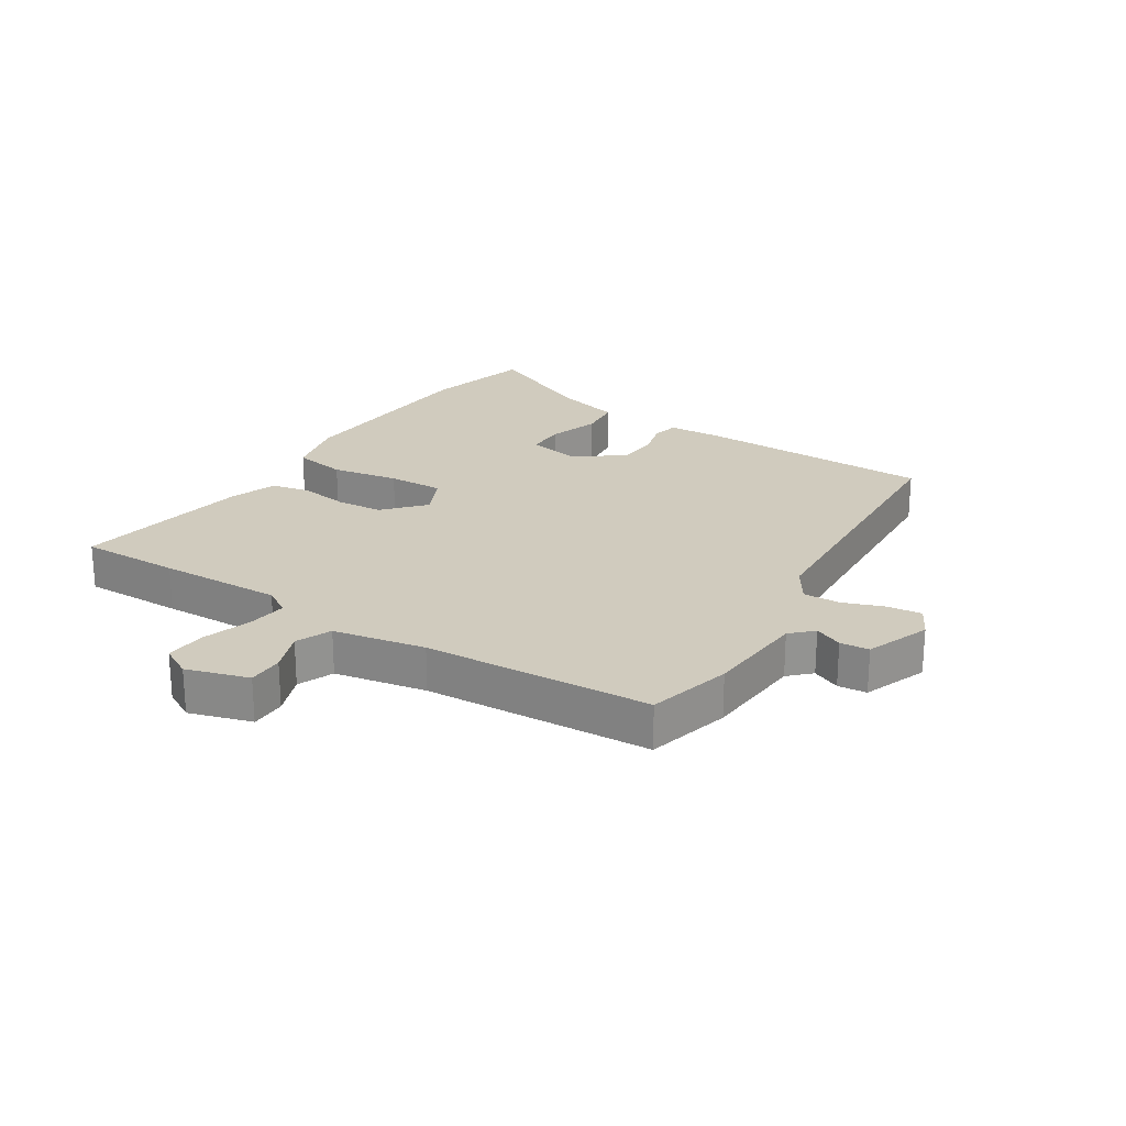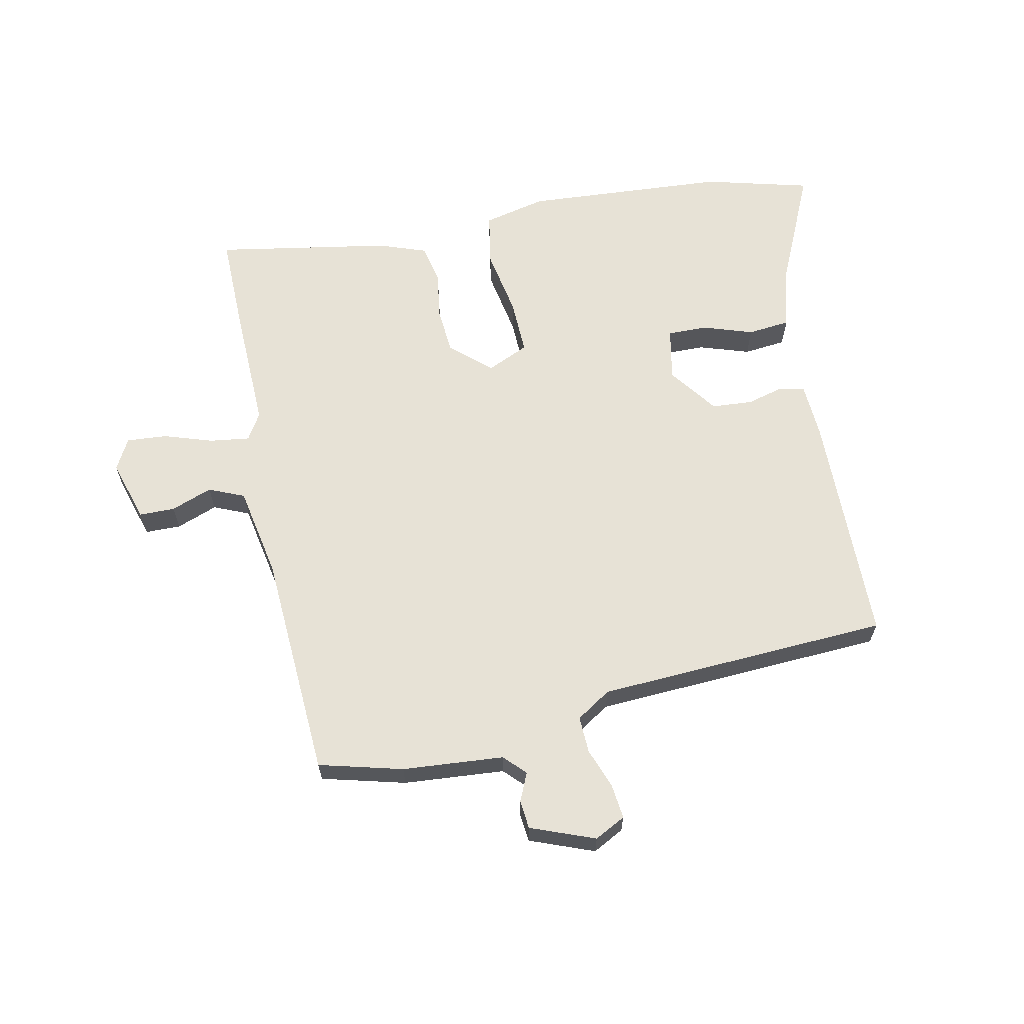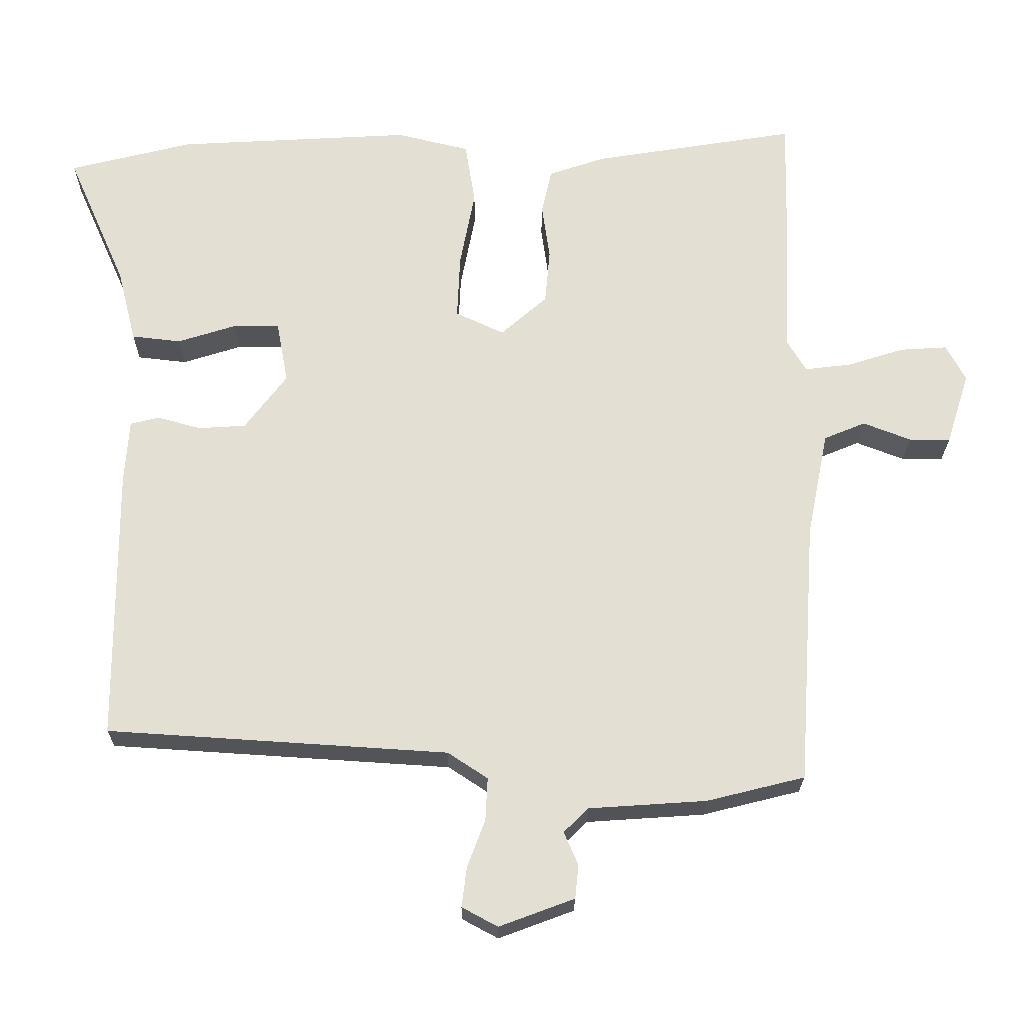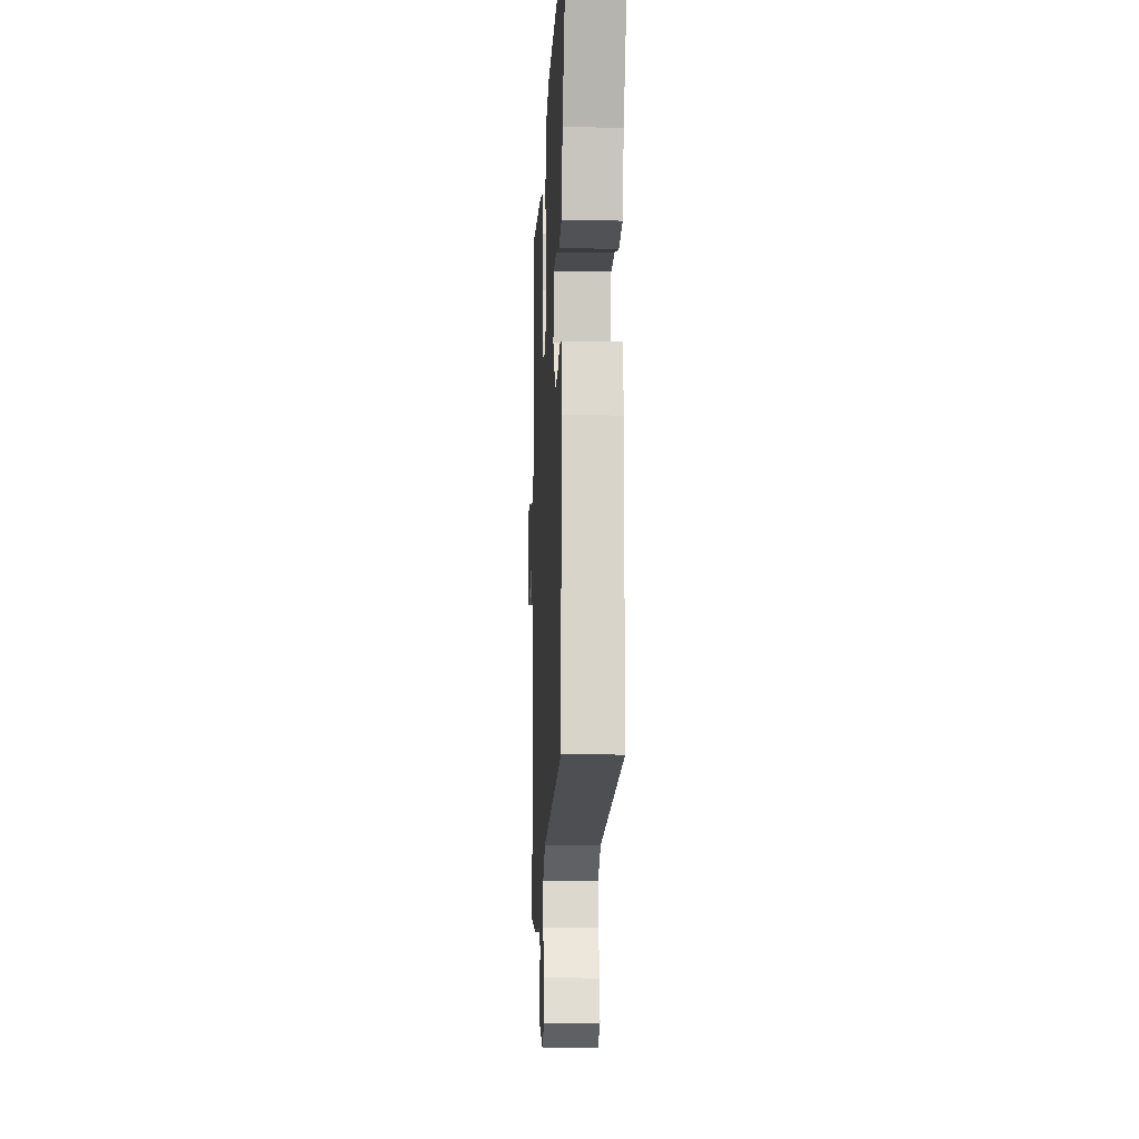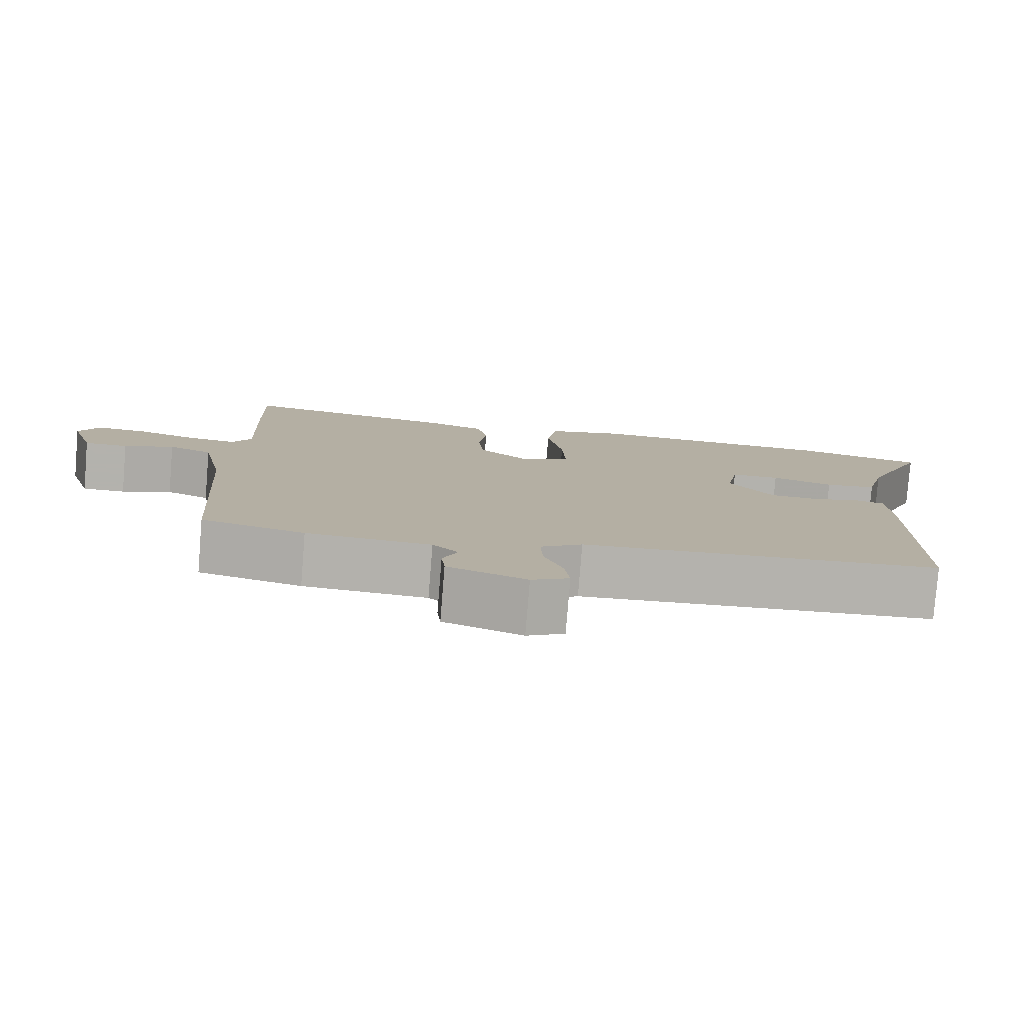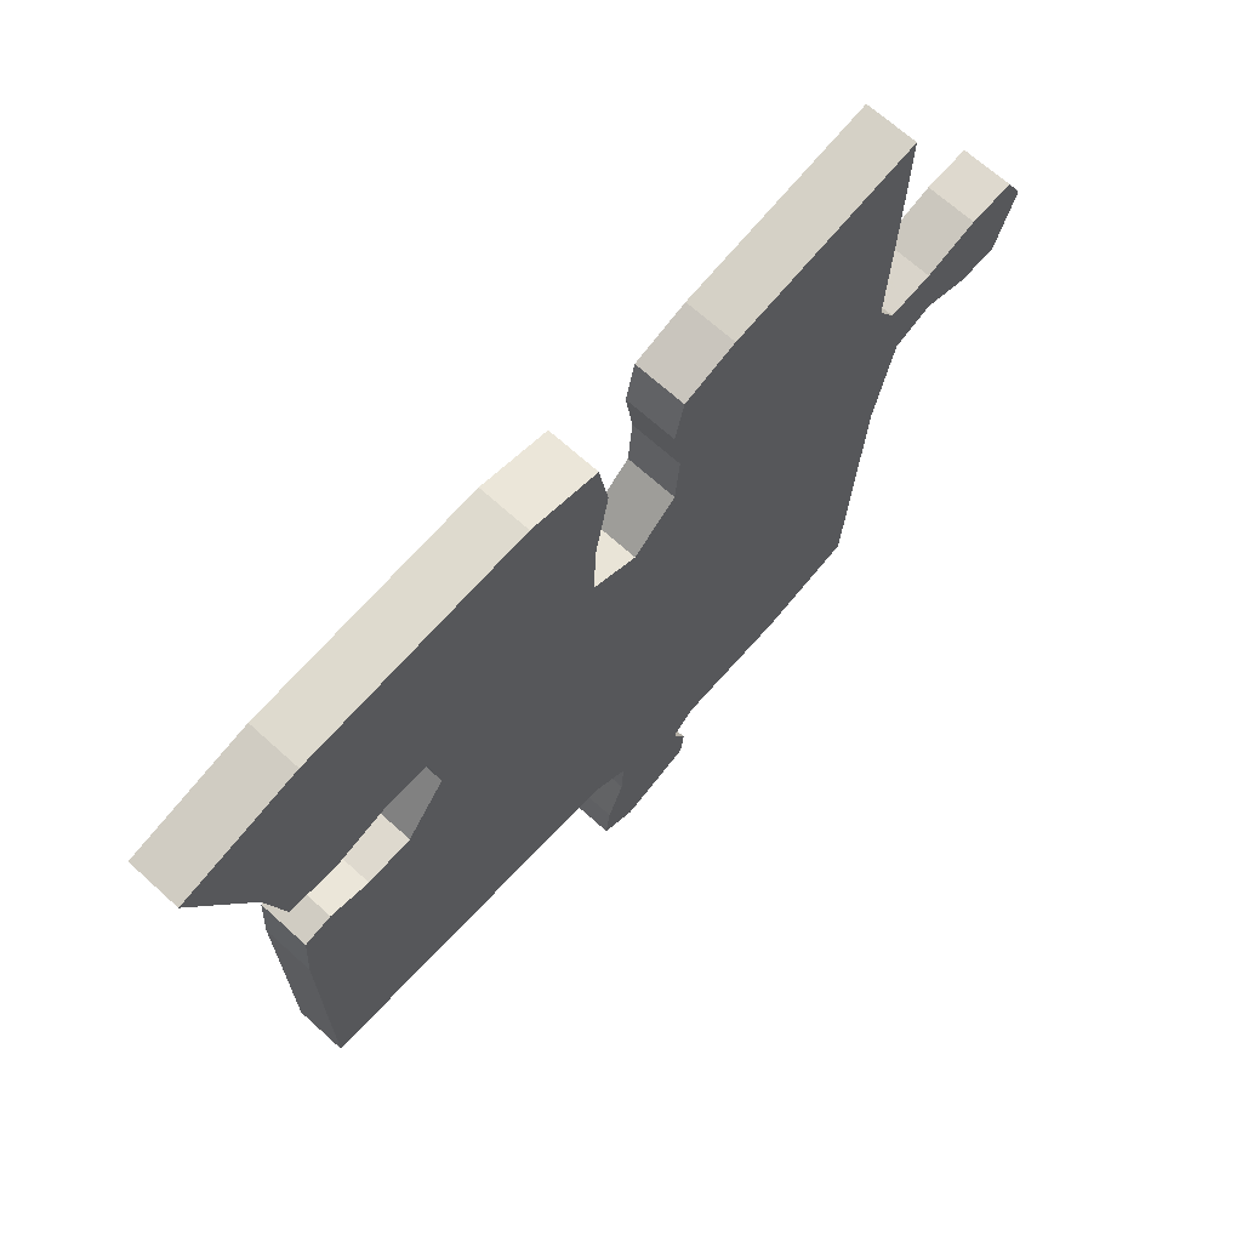
<metadata>
{"format":"obj","ext":"obj","renderer":"f3d","projection":"perspective","resolution":1024,"background":"white","views":[{"elev":23.6,"azim":123.1,"up":"+Y"},{"elev":63.6,"azim":169.0,"up":"+Y"},{"elev":-22.8,"azim":-0.3,"up":"+Z"},{"elev":-14.0,"azim":-92.6,"up":"+Z"},{"elev":-79.4,"azim":175.4,"up":"+Z"},{"elev":68.1,"azim":-47.8,"up":"+Z"}]}
</metadata>
<code>
v -0.491 0.07 -0.434
v -0.493 0.07 -0.049
v -0.487 0.07 0.04
v -0.446 0.07 0.05
v -0.386 0.07 0.033
v -0.319 0.07 0.037
v -0.26 0.07 0.115
v -0.276 0.07 0.202
v -0.341 0.07 0.202
v -0.423 0.07 0.176
v -0.492 0.07 0.184
v -0.518 0.07 0.287
v -0.601 0.07 0.475
v -0.428 0.07 0.518
v -0.098 0.07 0.536
v 0.004 0.07 0.511
v 0.018 0.07 0.424
v -0.003 0.07 0.315
v -0.007 0.07 0.224
v 0.061 0.07 0.192
v 0.126 0.07 0.249
v 0.133 0.07 0.325
v 0.122 0.07 0.404
v 0.136 0.07 0.467
v 0.215 0.07 0.494
v 0.501 0.07 0.54
v 0.497 0.07 0.377
v 0.489 0.07 0.176
v 0.515 0.07 0.132
v 0.581 0.07 0.14
v 0.66 0.07 0.165
v 0.726 0.07 0.169
v 0.753 0.07 0.118
v 0.721 0.07 0.017
v 0.663 0.07 0.017
v 0.596 0.07 0.043
v 0.538 0.07 0.019
v 0.508 0.07 -0.13
v 0.483 0.07 -0.5
v 0.346 0.07 -0.534
v 0.181 0.07 -0.545
v 0.147 0.07 -0.579
v 0.167 0.07 -0.625
v 0.162 0.07 -0.672
v 0.057 0.07 -0.711
v 0.007 0.07 -0.684
v 0.014 0.07 -0.628
v 0.039 0.07 -0.562
v 0.042 0.07 -0.502
v -0.014 0.07 -0.465
v -0.491 0 -0.434
v -0.493 0 -0.049
v -0.487 0 0.04
v -0.446 0 0.05
v -0.386 0 0.033
v -0.319 0 0.037
v -0.26 0 0.115
v -0.276 0 0.202
v -0.341 0 0.202
v -0.423 0 0.176
v -0.492 0 0.184
v -0.518 0 0.287
v -0.601 0 0.475
v -0.428 0 0.518
v -0.098 0 0.536
v 0.004 0 0.511
v 0.018 0 0.424
v -0.003 0 0.315
v -0.007 0 0.224
v 0.061 0 0.192
v 0.126 0 0.249
v 0.133 0 0.325
v 0.122 0 0.404
v 0.136 0 0.467
v 0.215 0 0.494
v 0.501 0 0.54
v 0.497 0 0.377
v 0.489 0 0.176
v 0.515 0 0.132
v 0.581 0 0.14
v 0.66 0 0.165
v 0.726 0 0.169
v 0.753 0 0.118
v 0.721 0 0.017
v 0.663 0 0.017
v 0.596 0 0.043
v 0.538 0 0.019
v 0.508 0 -0.13
v 0.483 0 -0.5
v 0.346 0 -0.534
v 0.181 0 -0.545
v 0.147 0 -0.579
v 0.167 0 -0.625
v 0.162 0 -0.672
v 0.057 0 -0.711
v 0.007 0 -0.684
v 0.014 0 -0.628
v 0.039 0 -0.562
v 0.042 0 -0.502
v -0.014 0 -0.465
f 45 46 47 48
f 45 48 49
f 42 43 44 45
f 42 45 49
f 41 42 49
f 38 39 40 41
f 37 38 41 49
f 33 34 35 36
f 33 36 37
f 30 31 32 33
f 29 30 33 37
f 28 29 37 49
f 22 23 24 25
f 21 22 25 26
f 20 21 26 27
f 15 16 17 18
f 15 18 19
f 12 13 14 15
f 12 15 19
f 9 10 11 12
f 8 9 12 19
f 7 8 19 20
f 2 3 4 5
f 50 1 2 5
f 50 5 6
f 20 27 28 49
f 20 49 50
f 6 7 20 50
f 98 97 96 95
f 99 98 95
f 95 94 93 92
f 99 95 92
f 99 92 91
f 91 90 89 88
f 99 91 88 87
f 86 85 84 83
f 87 86 83
f 83 82 81 80
f 87 83 80 79
f 99 87 79 78
f 75 74 73 72
f 76 75 72 71
f 77 76 71 70
f 68 67 66 65
f 69 68 65
f 65 64 63 62
f 69 65 62
f 62 61 60 59
f 69 62 59 58
f 70 69 58 57
f 55 54 53 52
f 55 52 51 100
f 56 55 100
f 99 78 77 70
f 100 99 70
f 100 70 57 56
f 1 51 52 2
f 2 52 53 3
f 3 53 54 4
f 4 54 55 5
f 5 55 56 6
f 6 56 57 7
f 7 57 58 8
f 8 58 59 9
f 9 59 60 10
f 10 60 61 11
f 11 61 62 12
f 12 62 63 13
f 13 63 64 14
f 14 64 65 15
f 15 65 66 16
f 16 66 67 17
f 17 67 68 18
f 18 68 69 19
f 19 69 70 20
f 20 70 71 21
f 21 71 72 22
f 22 72 73 23
f 23 73 74 24
f 24 74 75 25
f 25 75 76 26
f 26 76 77 27
f 27 77 78 28
f 28 78 79 29
f 29 79 80 30
f 30 80 81 31
f 31 81 82 32
f 32 82 83 33
f 33 83 84 34
f 34 84 85 35
f 35 85 86 36
f 36 86 87 37
f 37 87 88 38
f 38 88 89 39
f 39 89 90 40
f 40 90 91 41
f 41 91 92 42
f 42 92 93 43
f 43 93 94 44
f 44 94 95 45
f 45 95 96 46
f 46 96 97 47
f 47 97 98 48
f 48 98 99 49
f 49 99 100 50
f 50 100 51 1

</code>
